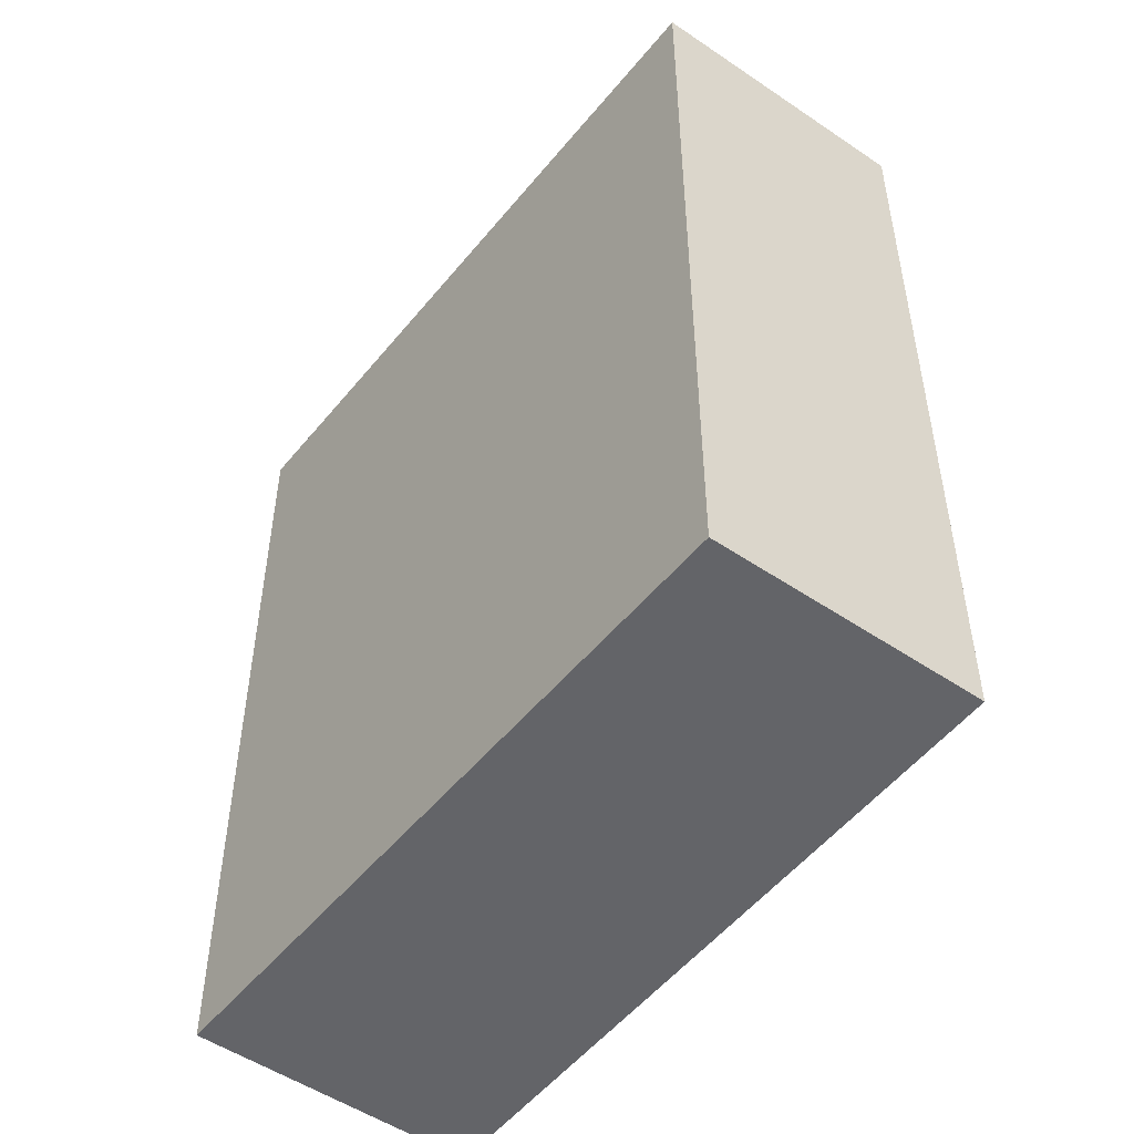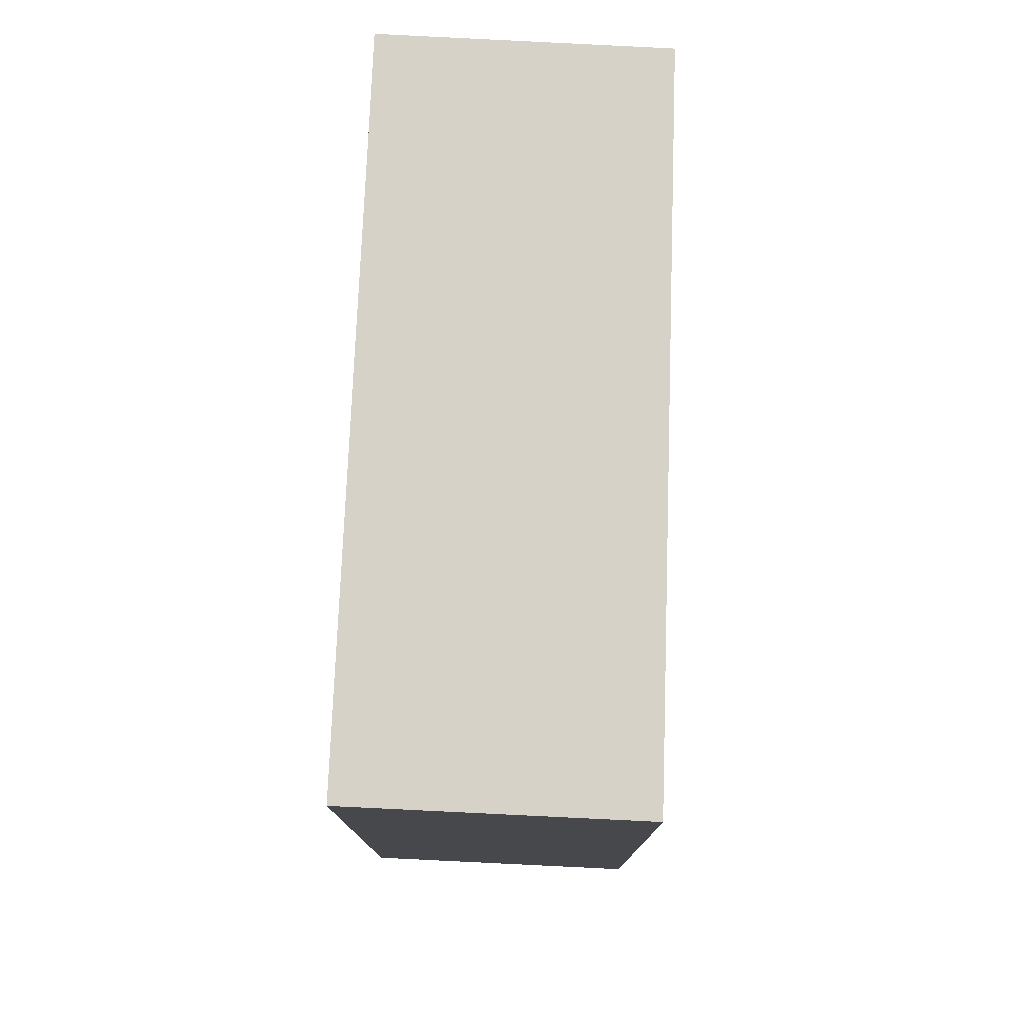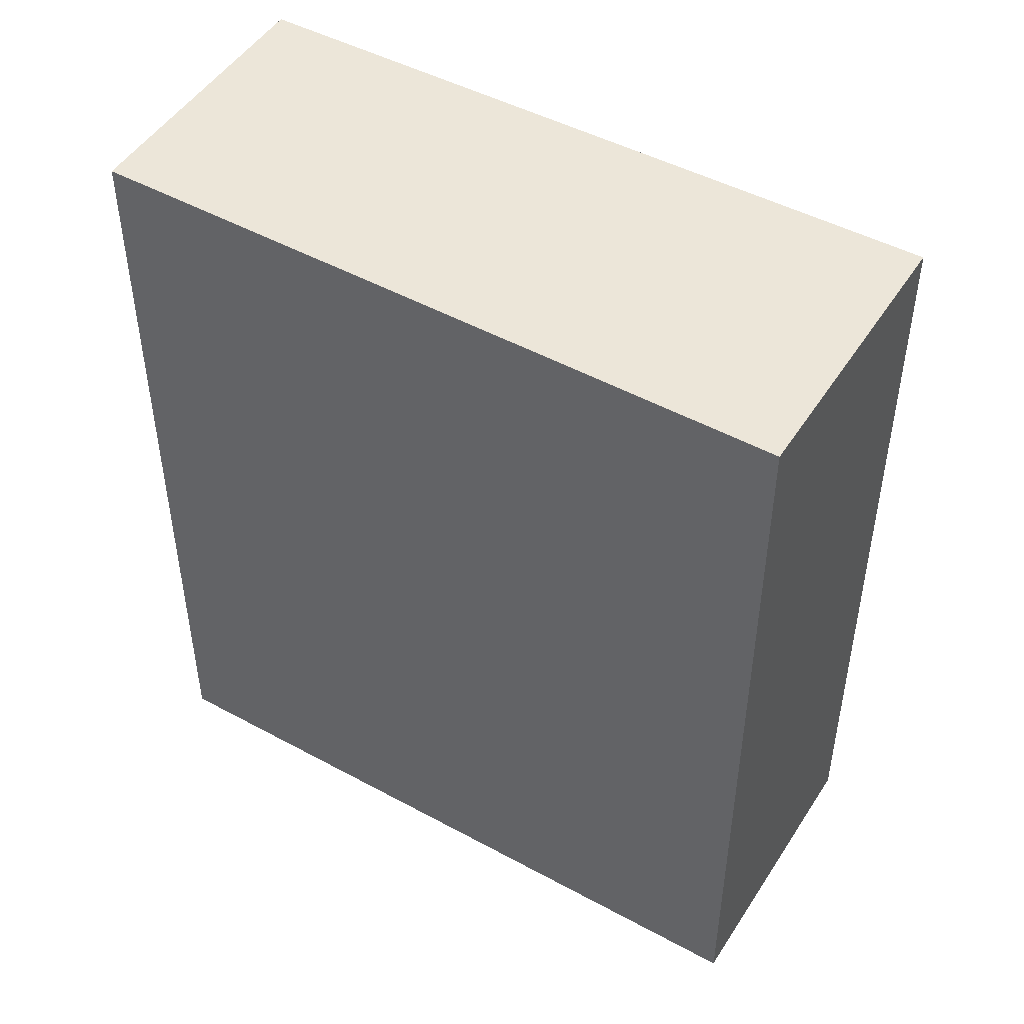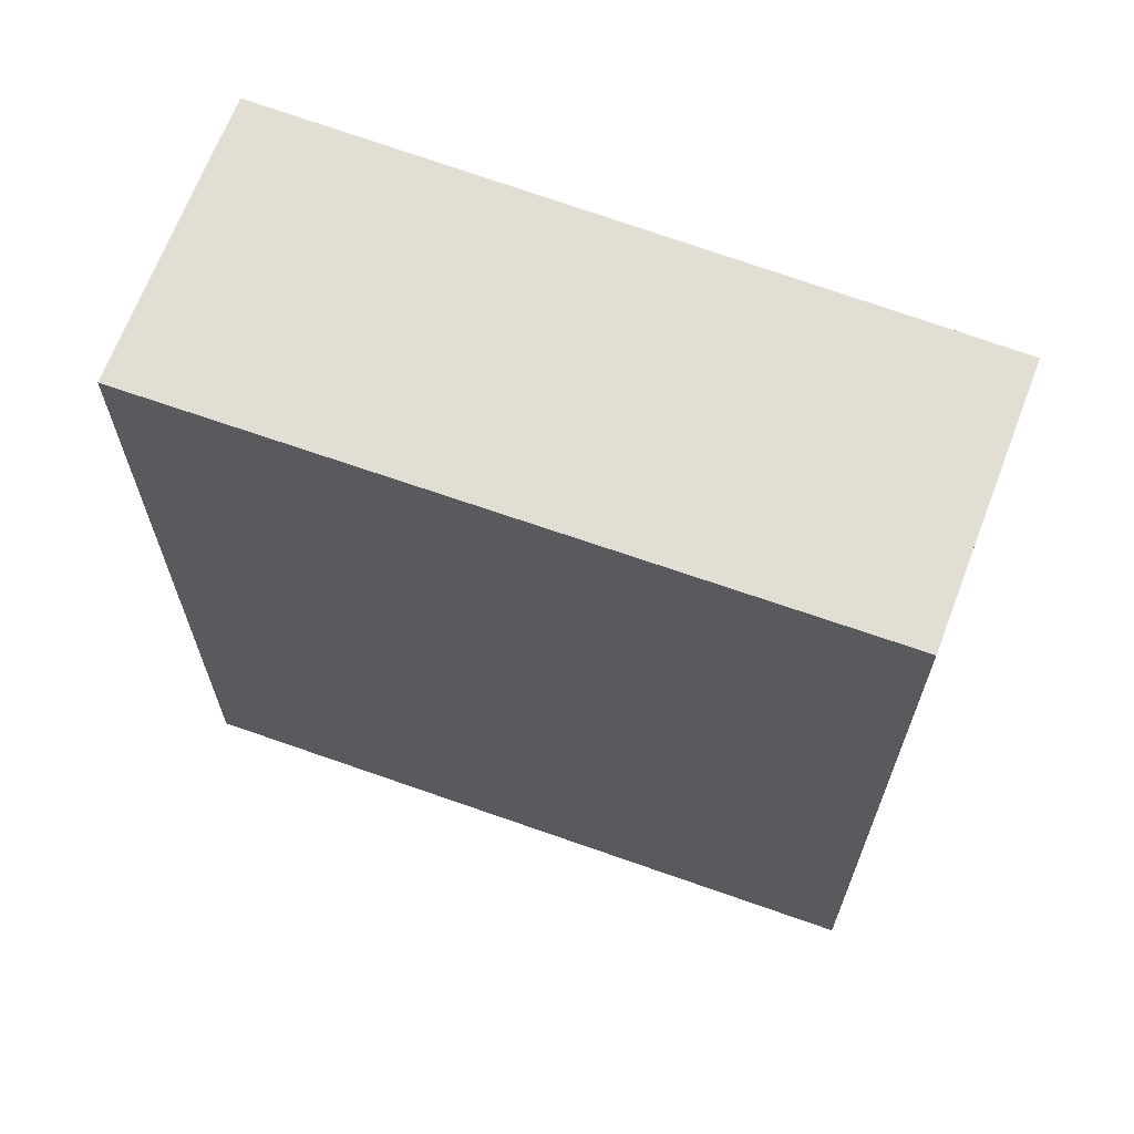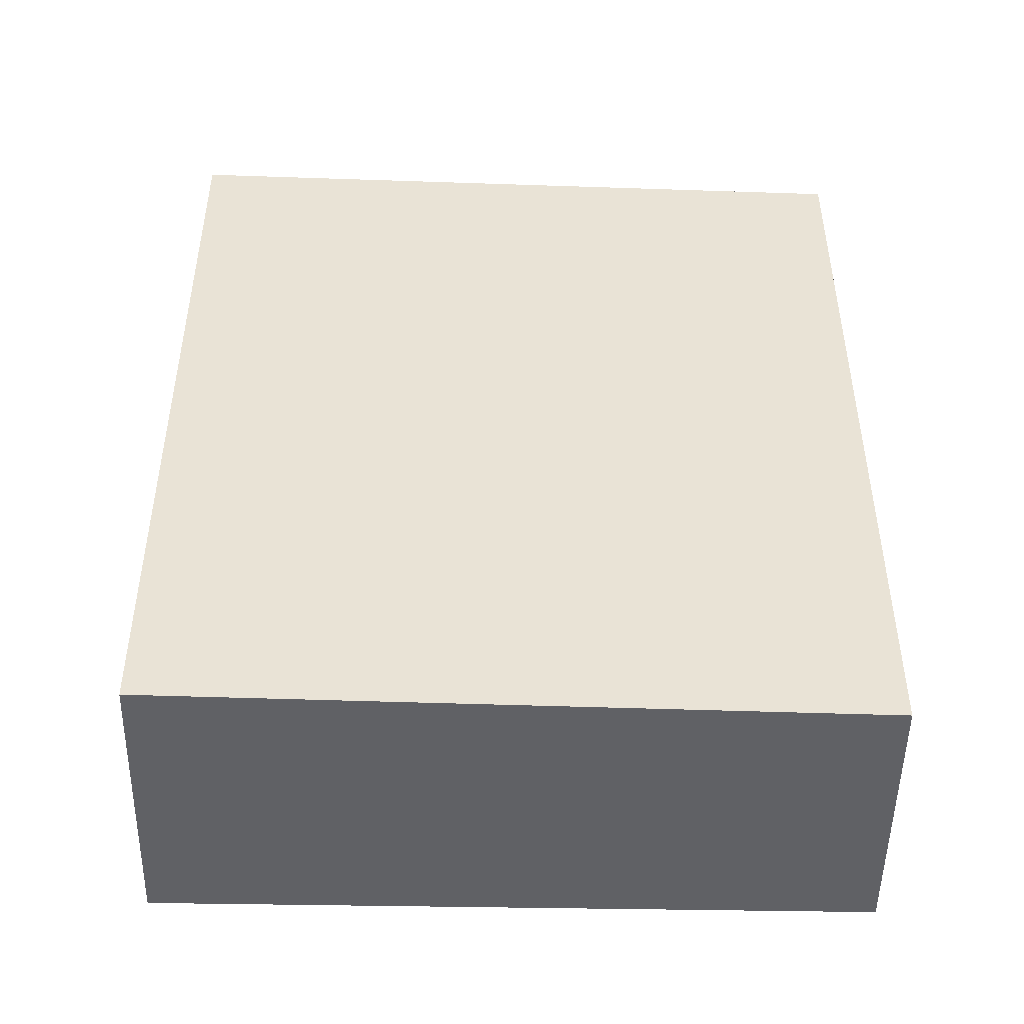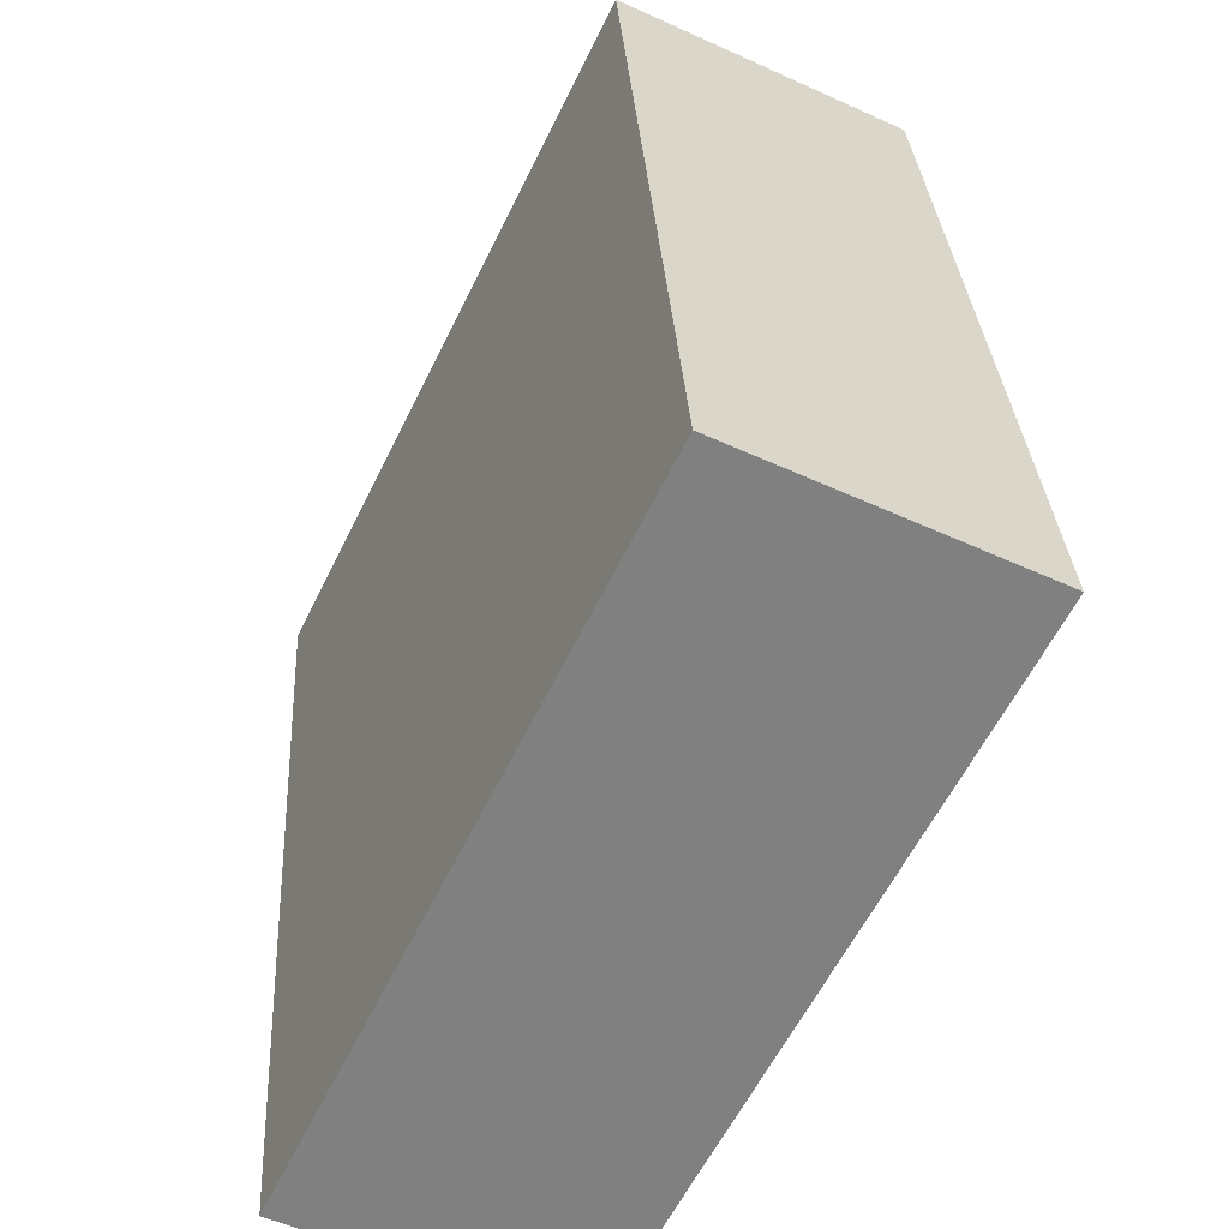
<metadata>
{"format":"obj","ext":"obj","renderer":"f3d","projection":"perspective","resolution":1024,"background":"white","views":[{"elev":-51.3,"azim":169.3,"up":"+Y"},{"elev":78.4,"azim":28.7,"up":"+Y"},{"elev":48.9,"azim":-32.7,"up":"+Y"},{"elev":67.3,"azim":136.6,"up":"+Y"},{"elev":-48.7,"azim":114.9,"up":"+Y"},{"elev":30.2,"azim":-3.3,"up":"+Z"}]}
</metadata>
<code>
v  1.49 4.023 3.049
v  1.195 4.023 -0.575
v  0 4.023 2.463e-16
v  2.737 4.023 2.442
v  0 0 0
v  1.49 -1.867e-16 3.049
v  2.737 -1.495e-16 2.442
v  1.195 3.521e-17 -0.575
g defaultobject
f 1 2 3
f 2 1 4
f 5 1 3
f 1 5 6
f 6 4 1
f 4 6 7
f 7 2 4
f 2 7 8
f 8 3 2
f 3 8 5
f 8 6 5
f 6 8 7

</code>
